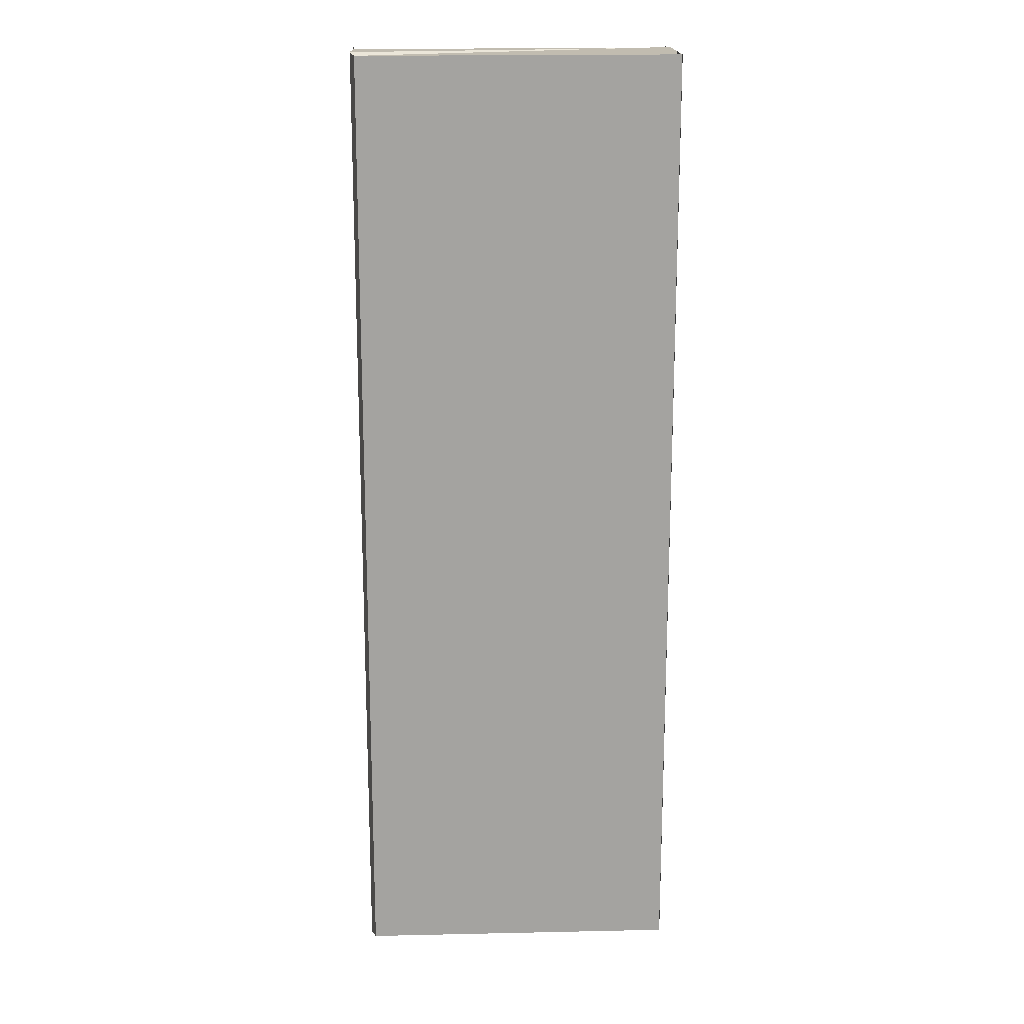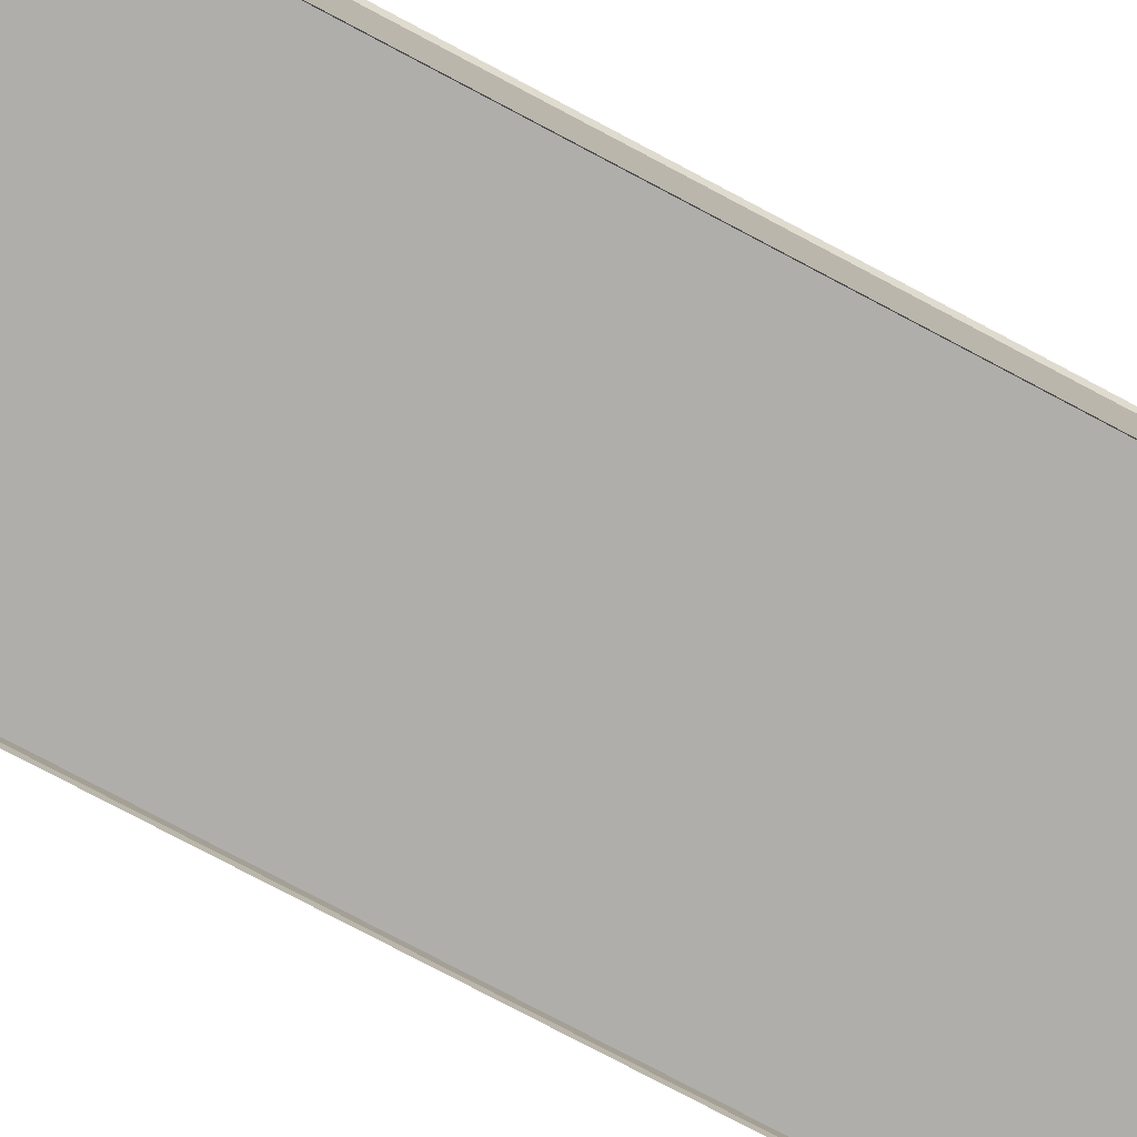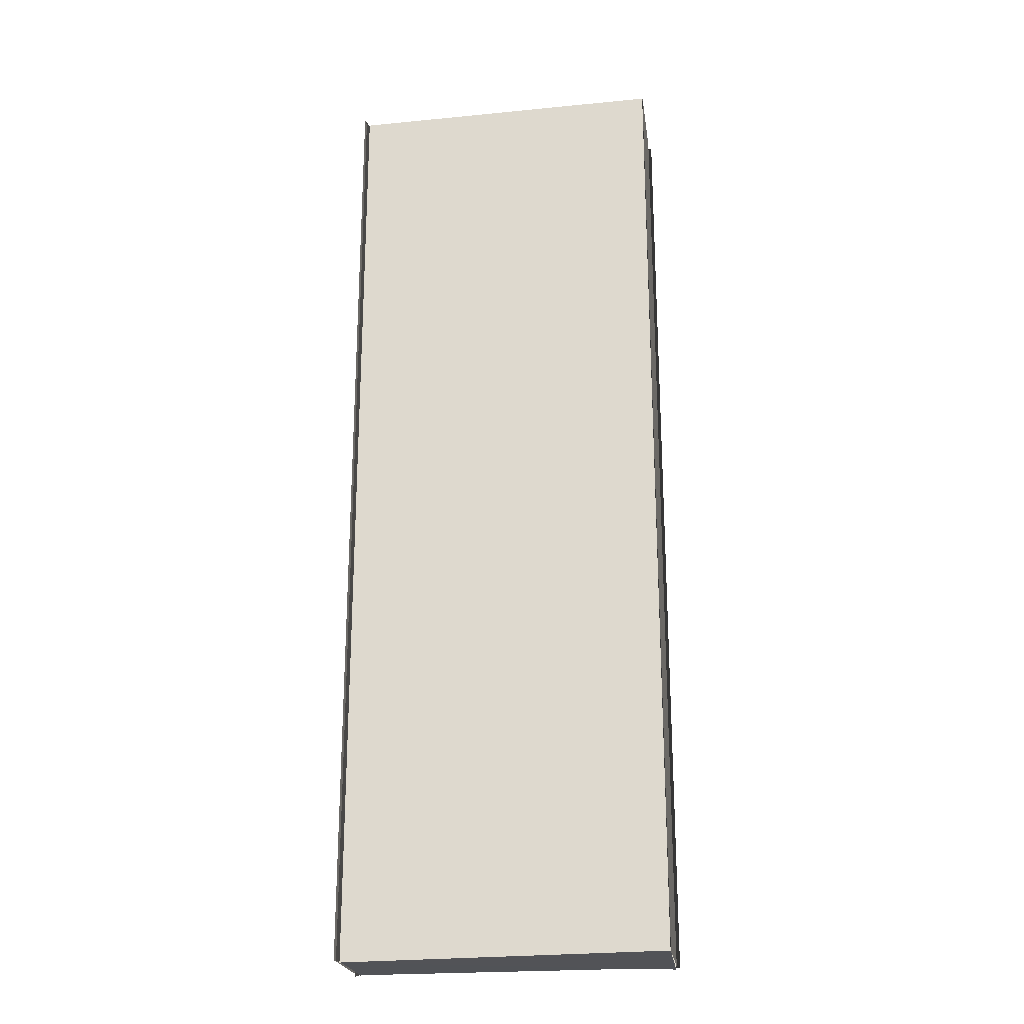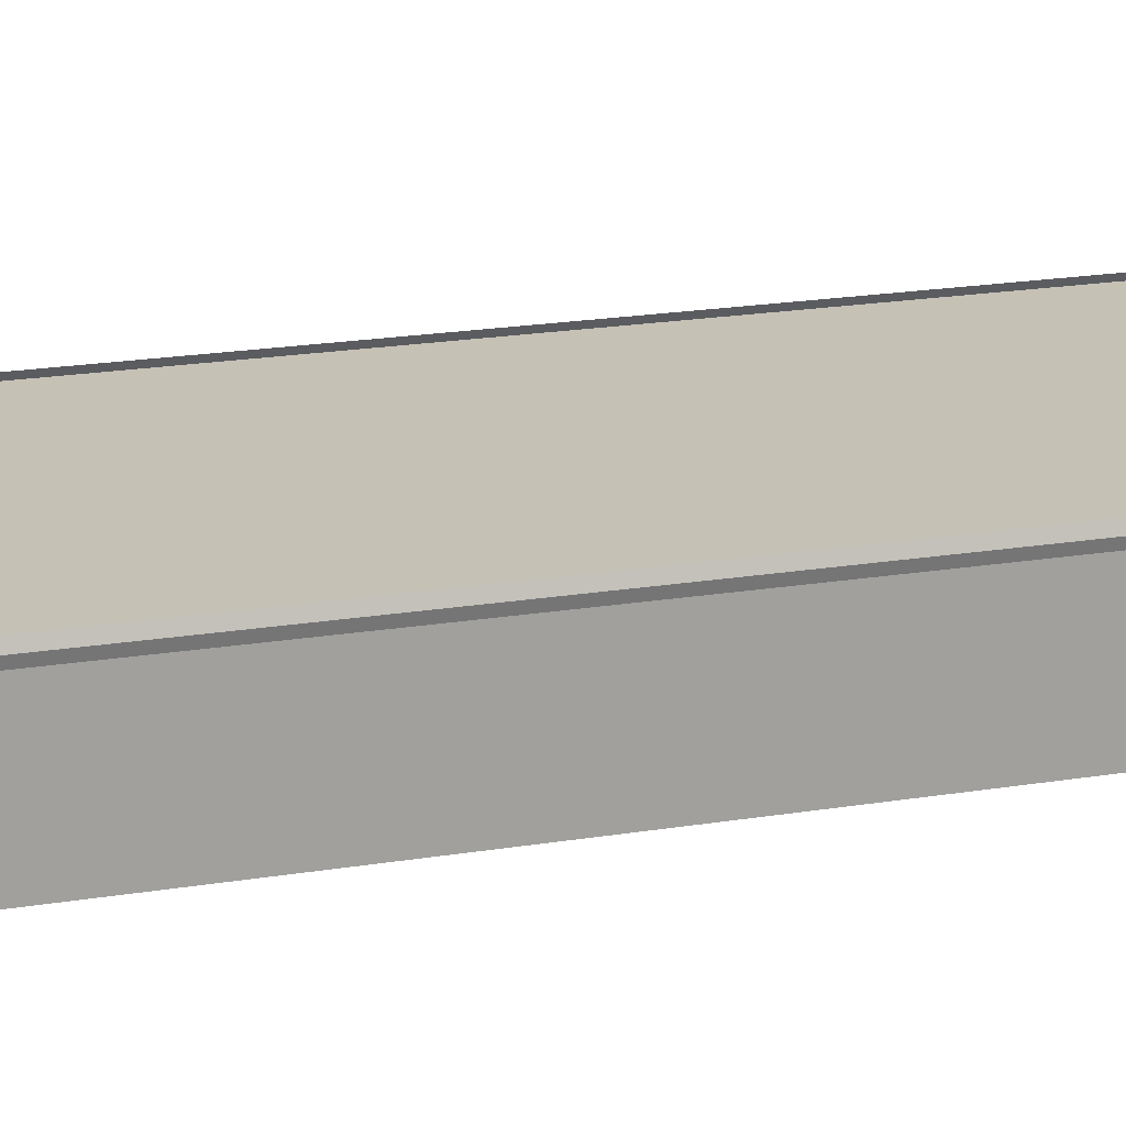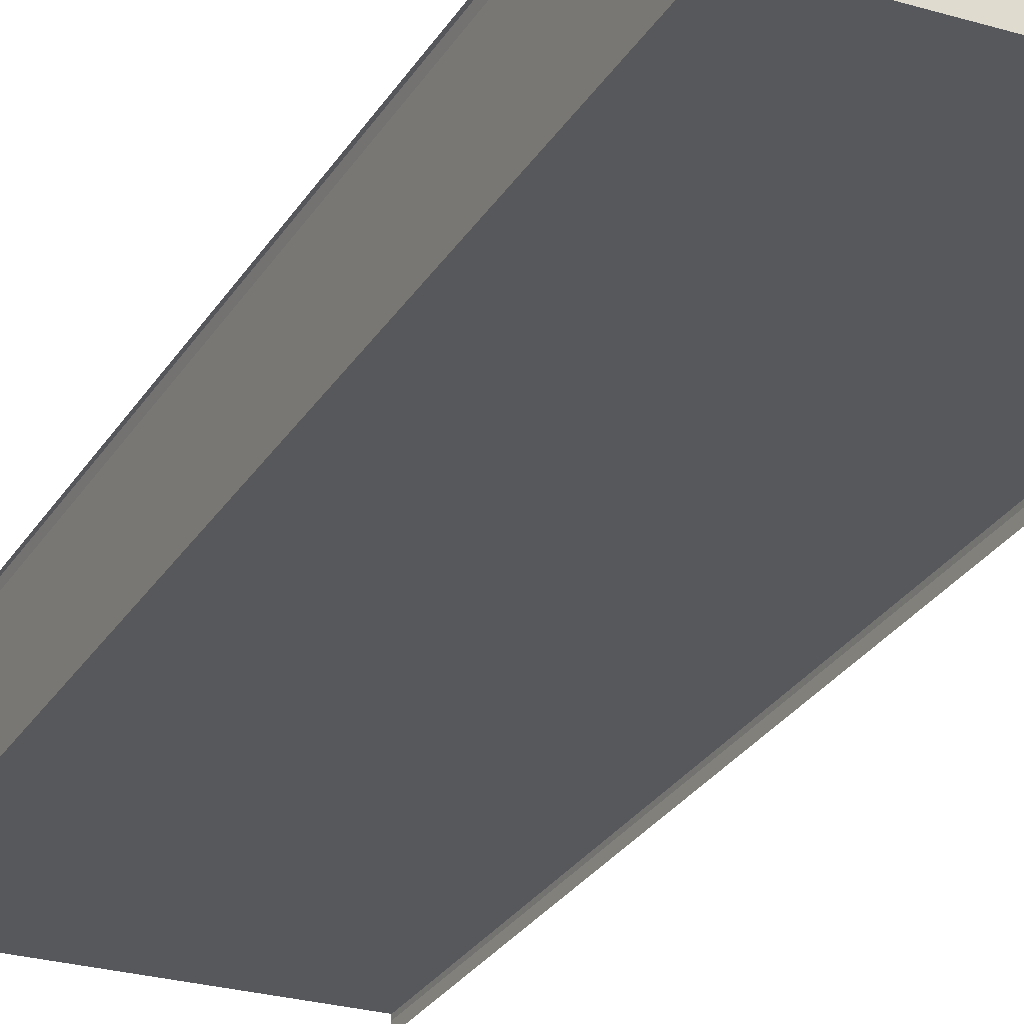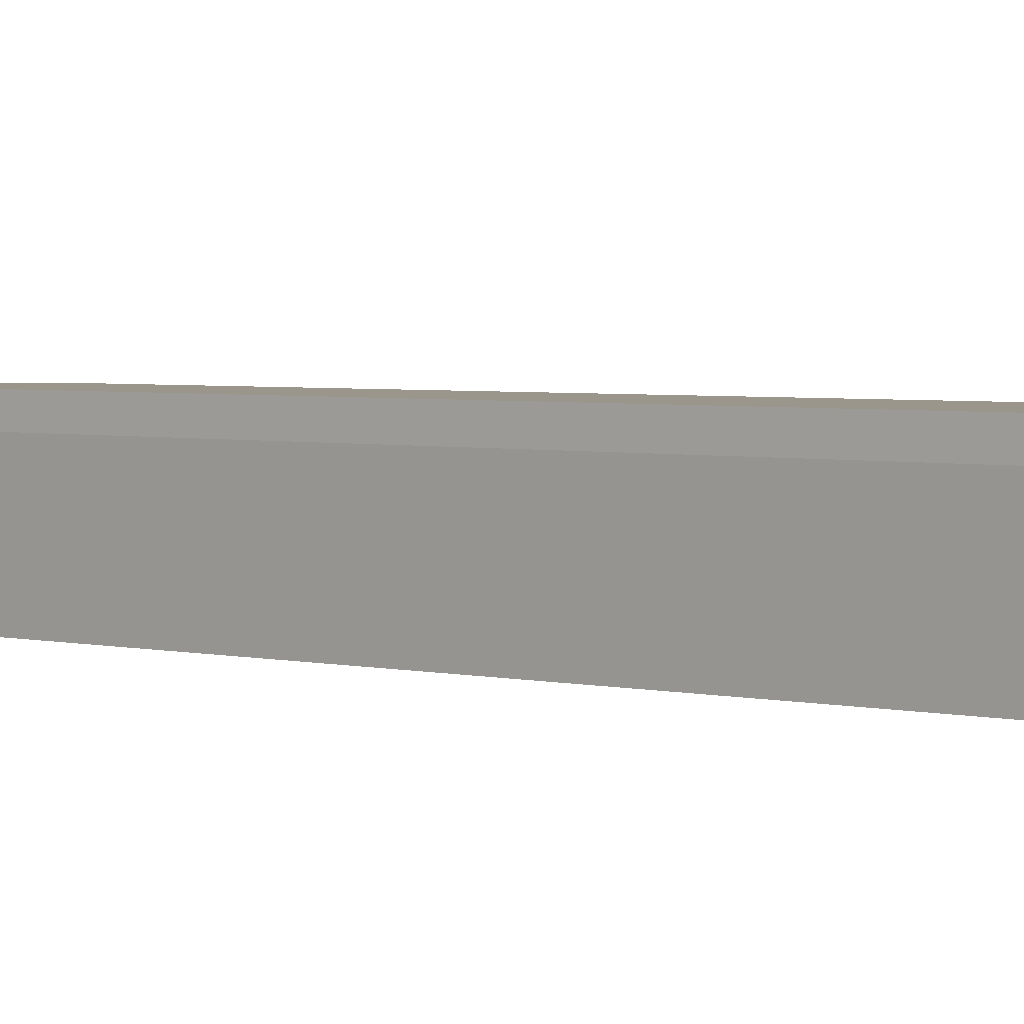
<metadata>
{"format":"obj","ext":"obj","renderer":"f3d","projection":"perspective","resolution":1024,"background":"white","views":[{"elev":17.2,"azim":-2.7,"up":"+Y"},{"elev":-78.5,"azim":-117.9,"up":"+Z"},{"elev":-23.0,"azim":-172.2,"up":"+Y"},{"elev":18.4,"azim":-108.0,"up":"+Z"},{"elev":-28.2,"azim":-25.7,"up":"+Z"},{"elev":2.9,"azim":132.3,"up":"+Z"}]}
</metadata>
<code>
o 10056
v 2228 1891 13.02
v 2228 1891 13.02
v 2228 1891 13.02
v 2228 1891 13.02
v 2228 1891 13.02
v 2228 1891 13.02
v 2228 1891 13.02
v 2228 1891 13.02
v 2228 1891 13.02
v 2228 1891 13.02
v 2228 1891 13.02
v 2228 1891 13.02
v 2228 1891 13.02
v 2228 1891 13.02
v 2228 1891 13.02
v 2228 1891 13.02
v 2228 1891 13.02
v 2228 1891 13.02
v 2228 1891 13.02
v 2228 1891 13.02
v 2228 1891 13.02
v 2228 1891 13.02
v 2228 1891 13.02
v 2228 1891 13.02
v 2228 1891 13.02
v 2228 1891 13.02
v 2228 1891 13.02
v 2228 1891 13.02
v 2228 1891 13.02
v 2228 1891 13.02
v 2228 1891 13.02
v 2228 1891 13.02
v 2228 1891 13.02
v 2228 1891 13.02
v 2228 1891 13.02
v 2228 1891 13.02
v 2228 1891 13.02
v 2228 1891 13.02
v 2228 1891 13.02
v 2228 1891 13.02
v 2228 1891 13.02
v 2228 1891 13.02
v 2228 1891 13.02
v 2228 1891 13.02
v 2228 1891 13.02
v 2228 1891 13.02
v 2228 1891 13.02
v 2228 1891 13.02
v 2228 1891 13.02
v 2228 1891 13.02
v 2228 1891 13.02
v 2228 1891 13.02
v 2228 1891 13.02
v 2228 1891 13.02
v 2228 1891 13.02
v 2228 1891 13.02
v 2228 1891 13.02
v 2228 1891 13.02
v 2228 1891 13.02
v 2228 1891 13.02
v 2228 1891 13.02
v 2228 1891 13.02
v 2228 1891 13.02
v 2228 1891 13.02
v 2228 1891 13.02
v 2228 1891 13.02
v 2228 1891 13.02
v 2228 1891 13.02
v 2228 1891 13.02
v 2228 1891 13.02
v 2228 1891 13.02
v 2228 1891 13.02
v 2228 1891 13.02
v 2228 1891 13.02
v 2228 1891 13.02
v 2228 1891 13.02
v 2228 1891 13.02
v 2228 1891 13.02
v 2228 1891 13.02
v 2228 1891 13.02
v 2228 1891 13.02
v 2228 1891 13.02
f 1 2 3
f 4 1 3
f 2 5 3
f 6 7 4
f 7 8 2
f 8 9 10
f 10 11 5
f 12 13 5
f 13 14 11
f 14 15 16
f 11 17 18
f 19 20 17
f 21 22 23
f 23 3 21
f 24 25 26
f 27 28 25
f 27 29 28
f 30 31 24
f 30 32 31
f 33 30 34
f 35 36 31
f 36 35 37
f 38 39 34
f 40 39 41
f 39 42 43
f 39 42 44
f 45 37 46
f 46 37 47
f 48 46 47
f 48 47 49
f 50 48 49
f 50 49 51
f 52 50 51
f 52 51 53
f 54 52 55
f 56 57 55
f 57 58 59
f 60 61 62
f 61 63 64
f 61 63 65
f 66 67 65
f 68 61 69
f 68 66 69
f 70 71 72
f 71 73 74
f 75 76 77
f 78 76 79
f 76 80 81
f 76 80 82

</code>
